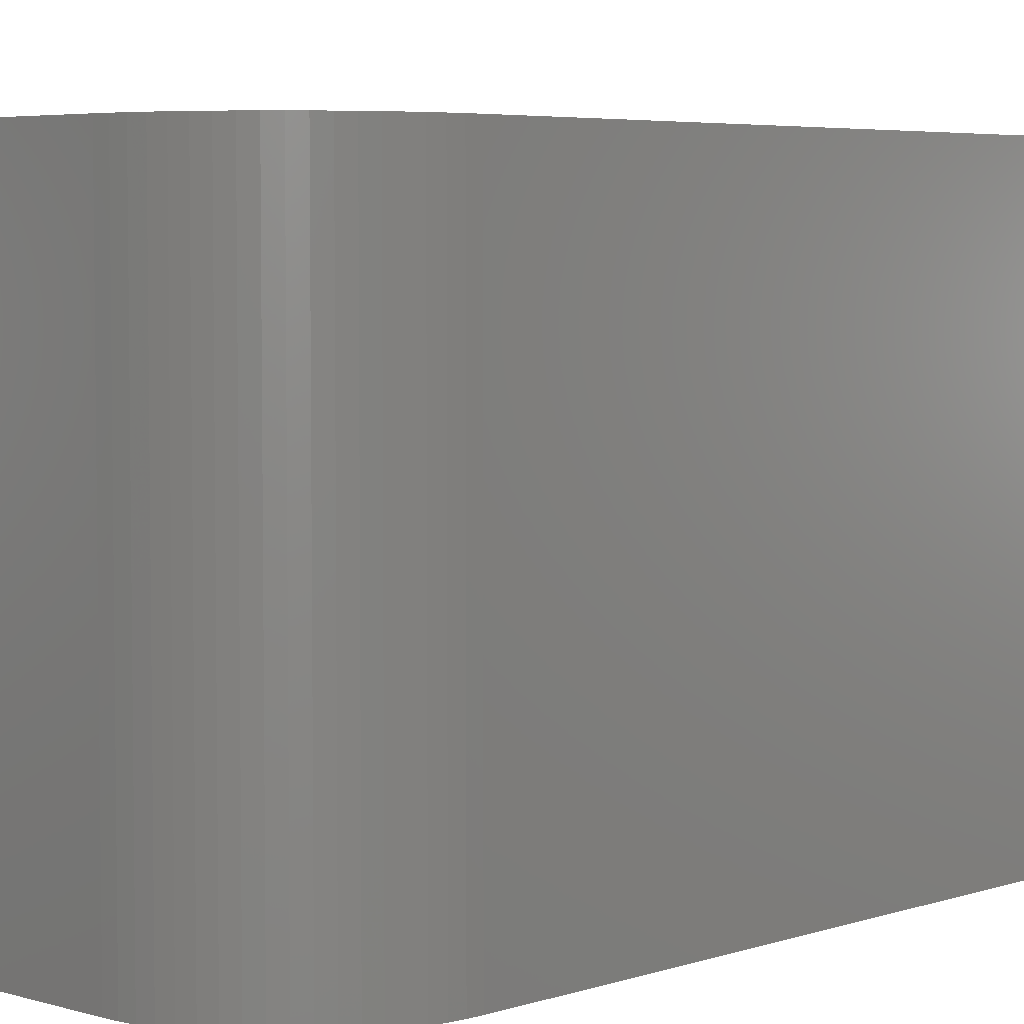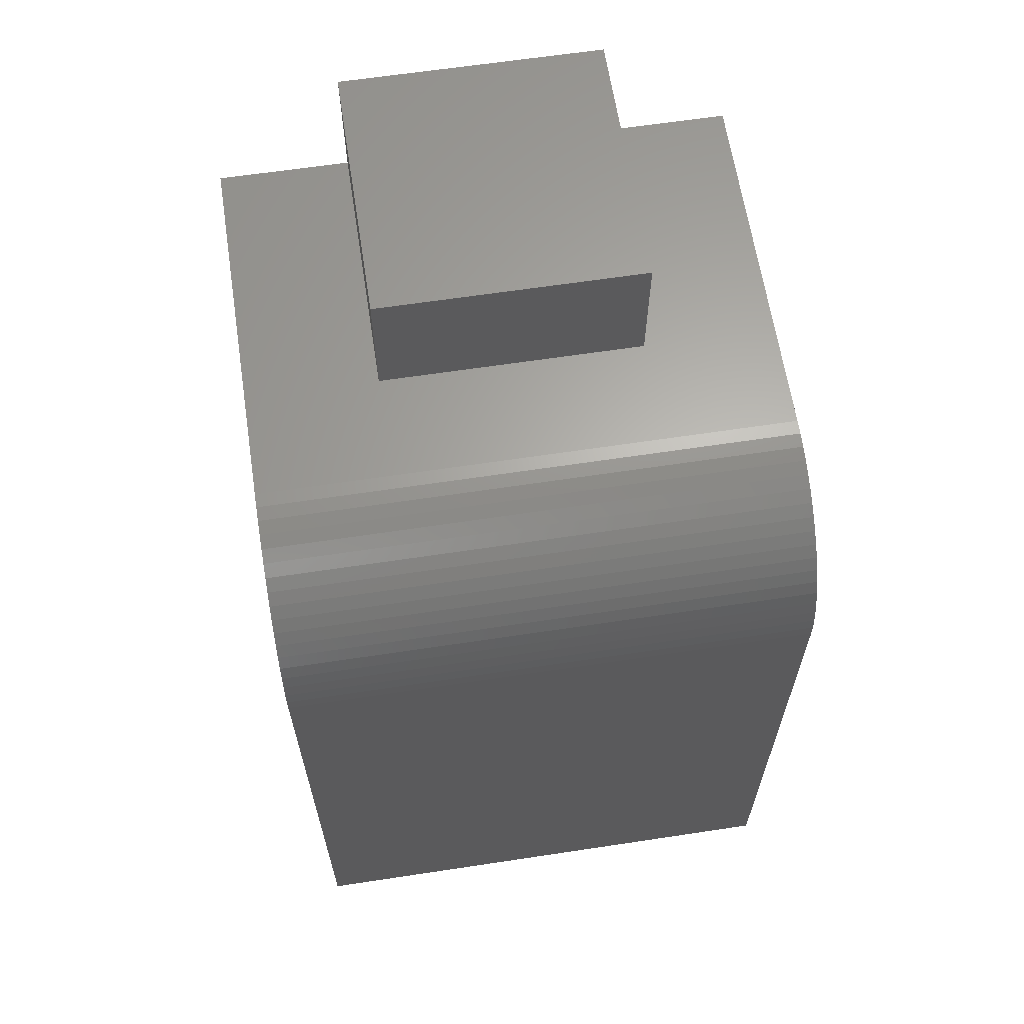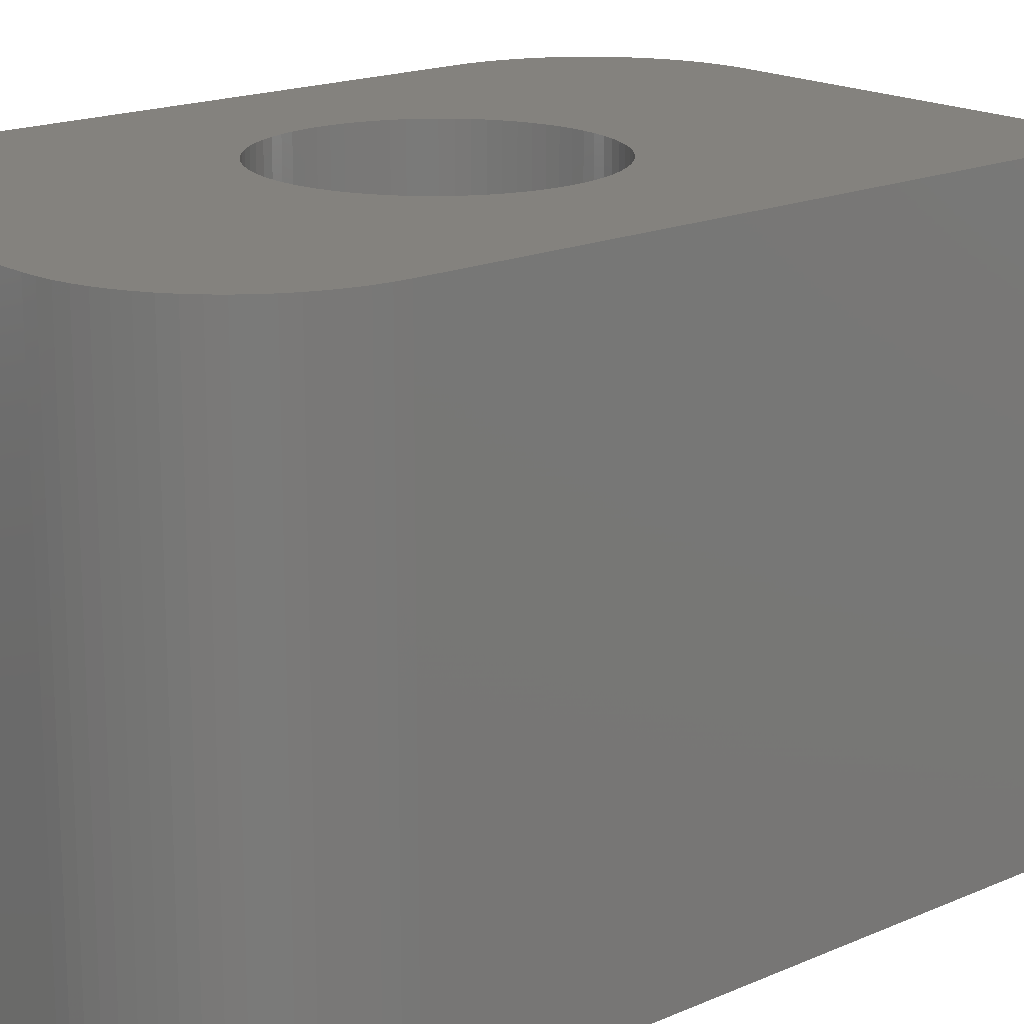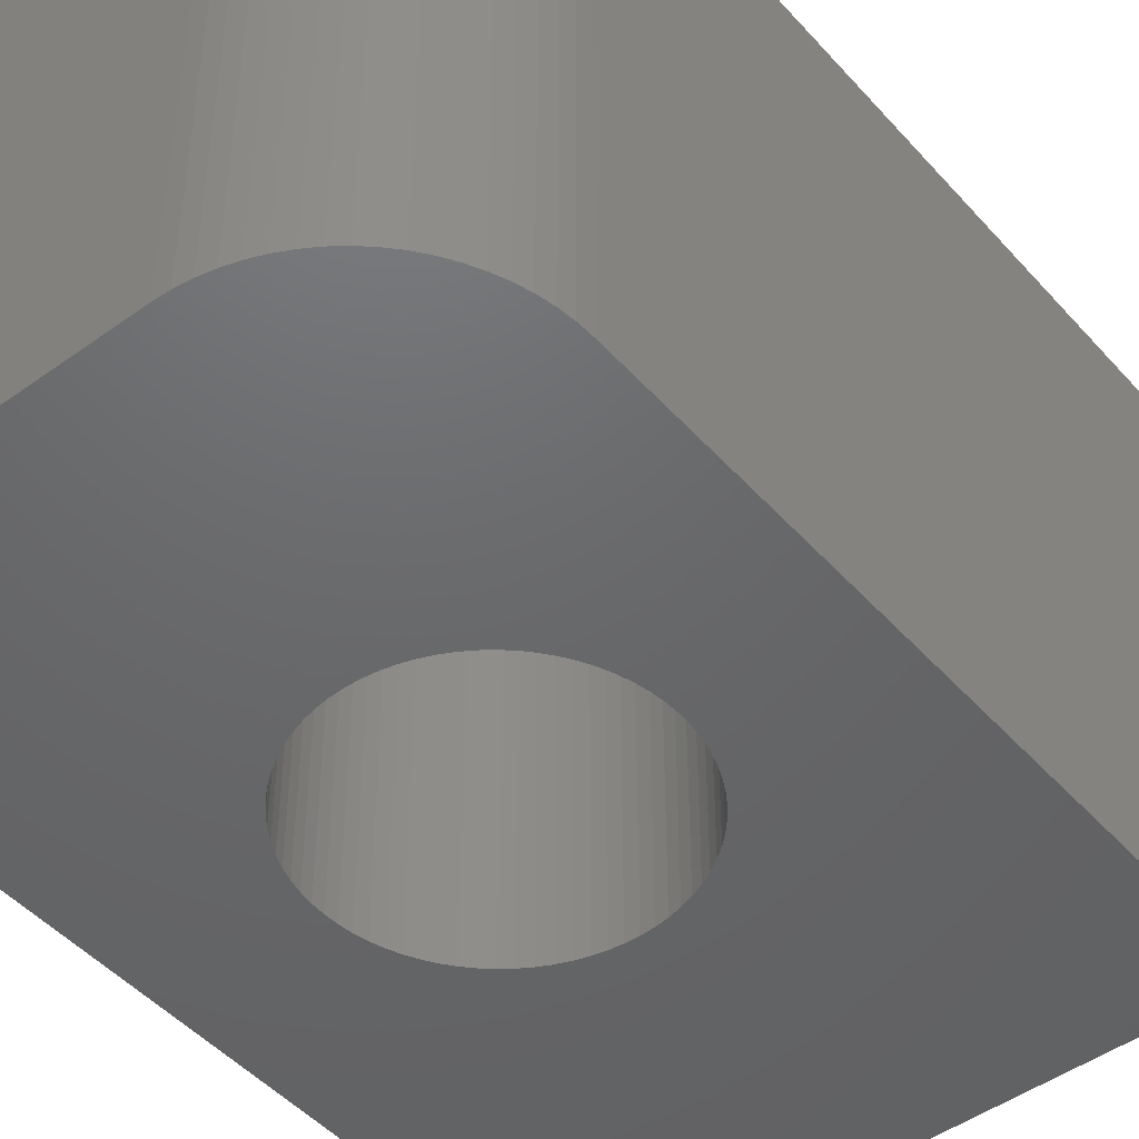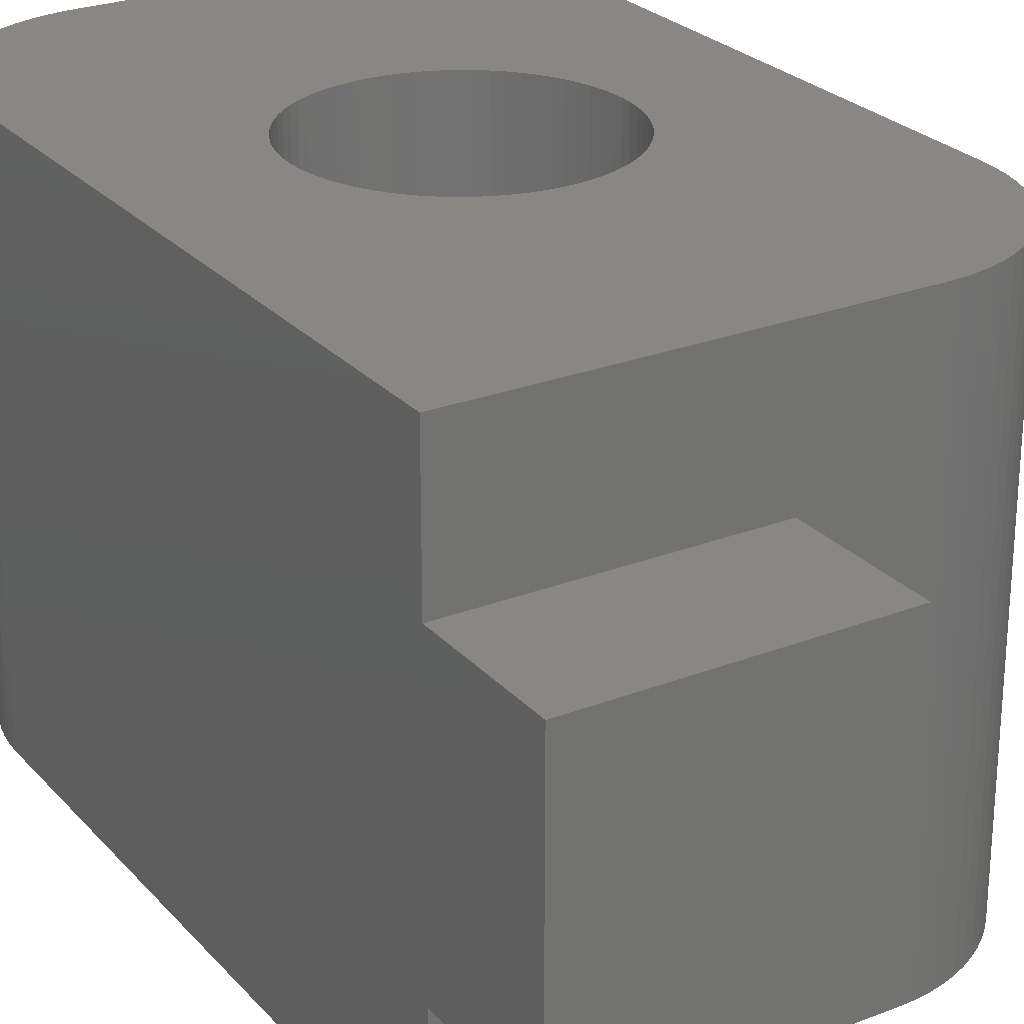
<metadata>
{"format":"stl","ext":"stl","renderer":"f3d","projection":"perspective","resolution":1024,"background":"white","views":[{"elev":4.8,"azim":-136.6,"up":"+Y"},{"elev":63.7,"azim":81.3,"up":"+Z"},{"elev":17.5,"azim":-131.0,"up":"+Y"},{"elev":-47.4,"azim":-140.8,"up":"+Y"},{"elev":25.8,"azim":-31.7,"up":"+Y"}]}
</metadata>
<code>
# stl→obj: 232 verts, 464 faces
v -0.001999 0.005 0
v -0.001999 -0.005 0
v -0.002261 -0.005 1.142e-05
v -0.002261 0.005 1.142e-05
v -0.00252 -0.005 4.559e-05
v -0.00252 0.005 4.559e-05
v -0.002776 -0.005 0.0001023
v -0.002776 0.005 0.0001023
v -0.003025 -0.005 0.000181
v -0.003025 0.005 0.000181
v -0.003267 -0.005 0.0002812
v -0.003267 0.005 0.0002812
v -0.003499 -0.005 0.0004021
v -0.003499 0.005 0.0004021
v -0.00372 -0.005 0.0005427
v -0.00372 0.005 0.0005427
v -0.003928 -0.005 0.0007021
v -0.003928 0.005 0.0007021
v -0.004121 -0.005 0.000879
v -0.004121 0.005 0.000879
v -0.004298 -0.005 0.001072
v -0.004298 0.005 0.001072
v -0.004457 -0.005 0.00128
v -0.004457 0.005 0.00128
v -0.004598 -0.005 0.001501
v -0.004598 0.005 0.001501
v -0.004719 -0.005 0.001733
v -0.004719 0.005 0.001733
v -0.004819 -0.005 0.001975
v -0.004819 0.005 0.001975
v -0.004898 -0.005 0.002224
v -0.004898 0.005 0.002224
v -0.004954 -0.005 0.00248
v -0.004954 0.005 0.00248
v -0.004989 -0.005 0.002739
v -0.004989 0.005 0.002739
v -0.005 -0.005 0.003001
v -0.005 0.005 0.003001
v 0.001999 0.005 0.015
v 0.001999 -0.005 0.015
v 0.002261 -0.005 0.01499
v 0.002261 0.005 0.01499
v 0.00252 -0.005 0.01495
v 0.00252 0.005 0.01495
v 0.002776 -0.005 0.0149
v 0.002776 0.005 0.0149
v 0.003025 -0.005 0.01482
v 0.003025 0.005 0.01482
v 0.003267 -0.005 0.01472
v 0.003267 0.005 0.01472
v 0.003499 -0.005 0.0146
v 0.003499 0.005 0.0146
v 0.00372 -0.005 0.01446
v 0.00372 0.005 0.01446
v 0.003928 -0.005 0.0143
v 0.003928 0.005 0.0143
v 0.004121 -0.005 0.01412
v 0.004121 0.005 0.01412
v 0.004298 -0.005 0.01393
v 0.004298 0.005 0.01393
v 0.004457 -0.005 0.01372
v 0.004457 0.005 0.01372
v 0.004598 -0.005 0.0135
v 0.004598 0.005 0.0135
v 0.004719 -0.005 0.01327
v 0.004719 0.005 0.01327
v 0.004819 -0.005 0.01303
v 0.004819 0.005 0.01303
v 0.004898 -0.005 0.01278
v 0.004898 0.005 0.01278
v 0.004954 -0.005 0.01252
v 0.004954 0.005 0.01252
v 0.004989 -0.005 0.01226
v 0.004989 0.005 0.01226
v 0.005 -0.005 0.012
v 0.005 0.005 0.012
v 0 0.0025 0.0175
v 0 -0.0025 0.0175
v 0 0.0025 0.015
v 0 -0.0025 0.015
v -0.005 -0.005 0.015
v -0.005 -0.0025 0.015
v -0.005 0.005 0.015
v -0.005 0.0025 0.015
v -0.005 0.0025 0.0175
v -0.005 -0.0025 0.0175
v 0 0.005 0.005
v -6.123e-19 -0.005 0.005
v 0.0002179 0.005 0.00501
v 0.0002179 -0.005 0.00501
v 0.0004341 0.005 0.005038
v 0.0004341 -0.005 0.005038
v 0.000647 0.005 0.005085
v 0.000647 -0.005 0.005085
v 0.000855 0.005 0.005151
v 0.000855 -0.005 0.005151
v 0.001057 0.005 0.005234
v 0.001057 -0.005 0.005234
v 0.00125 0.005 0.005335
v 0.00125 -0.005 0.005335
v 0.001434 0.005 0.005452
v 0.001434 -0.005 0.005452
v 0.001607 0.005 0.005585
v 0.001607 -0.005 0.005585
v 0.001768 0.005 0.005732
v 0.001768 -0.005 0.005732
v 0.001915 0.005 0.005893
v 0.001915 -0.005 0.005893
v 0.002048 0.005 0.006066
v 0.002048 -0.005 0.006066
v 0.002165 0.005 0.00625
v 0.002165 -0.005 0.00625
v 0.002266 0.005 0.006443
v 0.002266 -0.005 0.006443
v 0.002349 0.005 0.006645
v 0.002349 -0.005 0.006645
v 0.002415 0.005 0.006853
v 0.002415 -0.005 0.006853
v 0.002462 0.005 0.007066
v 0.002462 -0.005 0.007066
v 0.00249 0.005 0.007282
v 0.00249 -0.005 0.007282
v 0.0025 0.005 0.0075
v 0.0025 -0.005 0.0075
v 0.00249 0.005 0.007718
v 0.00249 -0.005 0.007718
v 0.002462 0.005 0.007934
v 0.002462 -0.005 0.007934
v 0.002415 0.005 0.008147
v 0.002415 -0.005 0.008147
v 0.002349 0.005 0.008355
v 0.002349 -0.005 0.008355
v 0.002266 0.005 0.008557
v 0.002266 -0.005 0.008557
v 0.002165 0.005 0.00875
v 0.002165 -0.005 0.00875
v 0.002048 0.005 0.008934
v 0.002048 -0.005 0.008934
v 0.001915 0.005 0.009107
v 0.001915 -0.005 0.009107
v 0.001768 0.005 0.009268
v 0.001768 -0.005 0.009268
v 0.001607 0.005 0.009415
v 0.001607 -0.005 0.009415
v 0.001434 0.005 0.009548
v 0.001434 -0.005 0.009548
v 0.00125 0.005 0.009665
v 0.00125 -0.005 0.009665
v 0.001057 0.005 0.009766
v 0.001057 -0.005 0.009766
v 0.000855 0.005 0.009849
v 0.000855 -0.005 0.009849
v 0.000647 0.005 0.009915
v 0.000647 -0.005 0.009915
v 0.0004341 0.005 0.009962
v 0.0004341 -0.005 0.009962
v 0.0002179 0.005 0.00999
v 0.0002179 -0.005 0.00999
v 1.416e-18 0.005 0.01
v 1.416e-18 -0.005 0.01
v -0.0002179 0.005 0.00999
v -0.0002179 -0.005 0.00999
v -0.0004341 0.005 0.009962
v -0.0004341 -0.005 0.009962
v -0.000647 0.005 0.009915
v -0.000647 -0.005 0.009915
v -0.000855 0.005 0.009849
v -0.000855 -0.005 0.009849
v -0.001057 0.005 0.009766
v -0.001057 -0.005 0.009766
v -0.00125 0.005 0.009665
v -0.00125 -0.005 0.009665
v -0.001434 0.005 0.009548
v -0.001434 -0.005 0.009548
v -0.001607 0.005 0.009415
v -0.001607 -0.005 0.009415
v -0.001768 0.005 0.009268
v -0.001768 -0.005 0.009268
v -0.001915 0.005 0.009107
v -0.001915 -0.005 0.009107
v -0.002048 0.005 0.008934
v -0.002048 -0.005 0.008934
v -0.002165 0.005 0.00875
v -0.002165 -0.005 0.00875
v -0.002266 0.005 0.008557
v -0.002266 -0.005 0.008557
v -0.002349 0.005 0.008355
v -0.002349 -0.005 0.008355
v -0.002415 0.005 0.008147
v -0.002415 -0.005 0.008147
v -0.002462 0.005 0.007934
v -0.002462 -0.005 0.007934
v -0.00249 0.005 0.007718
v -0.00249 -0.005 0.007718
v -0.0025 0.005 0.0075
v -0.0025 -0.005 0.0075
v -0.00249 0.005 0.007282
v -0.00249 -0.005 0.007282
v -0.002462 0.005 0.007066
v -0.002462 -0.005 0.007066
v -0.002415 0.005 0.006853
v -0.002415 -0.005 0.006853
v -0.002349 0.005 0.006645
v -0.002349 -0.005 0.006645
v -0.002266 0.005 0.006443
v -0.002266 -0.005 0.006443
v -0.002165 0.005 0.00625
v -0.002165 -0.005 0.00625
v -0.002048 0.005 0.006066
v -0.002048 -0.005 0.006066
v -0.001915 0.005 0.005893
v -0.001915 -0.005 0.005893
v -0.001768 0.005 0.005732
v -0.001768 -0.005 0.005732
v -0.001607 0.005 0.005585
v -0.001607 -0.005 0.005585
v -0.001434 0.005 0.005452
v -0.001434 -0.005 0.005452
v -0.00125 0.005 0.005335
v -0.00125 -0.005 0.005335
v -0.001057 0.005 0.005234
v -0.001057 -0.005 0.005234
v -0.000855 0.005 0.005151
v -0.000855 -0.005 0.005151
v -0.000647 0.005 0.005085
v -0.000647 -0.005 0.005085
v -0.0004341 0.005 0.005038
v -0.0004341 -0.005 0.005038
v -0.0002179 0.005 0.00501
v -0.0002179 -0.005 0.00501
v 0.005 0.005 0
v 0.005 -0.005 0
f 1 2 3
f 1 3 4
f 3 5 4
f 4 5 6
f 5 7 6
f 6 7 8
f 7 9 8
f 8 9 10
f 9 11 10
f 10 11 12
f 11 13 12
f 12 13 14
f 13 15 14
f 14 15 16
f 15 17 16
f 16 17 18
f 17 19 18
f 18 19 20
f 19 21 20
f 20 21 22
f 21 23 22
f 22 23 24
f 23 25 24
f 24 25 26
f 25 27 26
f 26 27 28
f 27 29 28
f 28 29 30
f 29 31 30
f 30 31 32
f 31 33 32
f 32 33 34
f 33 35 34
f 34 35 36
f 35 37 36
f 36 37 38
f 39 40 41
f 39 41 42
f 41 43 42
f 42 43 44
f 43 45 44
f 44 45 46
f 45 47 46
f 46 47 48
f 47 49 48
f 48 49 50
f 49 51 50
f 50 51 52
f 51 53 52
f 52 53 54
f 53 55 54
f 54 55 56
f 55 57 56
f 56 57 58
f 57 59 58
f 58 59 60
f 59 61 60
f 60 61 62
f 61 63 62
f 62 63 64
f 63 65 64
f 64 65 66
f 65 67 66
f 66 67 68
f 67 69 68
f 68 69 70
f 69 71 70
f 70 71 72
f 71 73 72
f 72 73 74
f 73 75 74
f 74 75 76
f 77 78 79
f 78 80 79
f 37 81 38
f 81 82 38
f 83 38 84
f 38 82 84
f 84 82 85
f 82 86 85
f 78 86 80
f 86 82 80
f 87 88 89
f 88 90 89
f 89 90 91
f 90 92 91
f 91 92 93
f 92 94 93
f 93 94 95
f 94 96 95
f 95 96 97
f 96 98 97
f 97 98 99
f 98 100 99
f 99 100 101
f 100 102 101
f 101 102 103
f 102 104 103
f 103 104 105
f 104 106 105
f 105 106 107
f 106 108 107
f 107 108 109
f 108 110 109
f 109 110 111
f 110 112 111
f 111 112 113
f 112 114 113
f 113 114 115
f 114 116 115
f 115 116 117
f 116 118 117
f 117 118 119
f 118 120 119
f 119 120 121
f 120 122 121
f 121 122 123
f 122 124 123
f 123 124 125
f 124 126 125
f 125 126 127
f 126 128 127
f 127 128 129
f 128 130 129
f 129 130 131
f 130 132 131
f 131 132 133
f 132 134 133
f 133 134 135
f 134 136 135
f 135 136 137
f 136 138 137
f 137 138 139
f 138 140 139
f 139 140 141
f 140 142 141
f 141 142 143
f 142 144 143
f 143 144 145
f 144 146 145
f 145 146 147
f 146 148 147
f 147 148 149
f 148 150 149
f 149 150 151
f 150 152 151
f 151 152 153
f 152 154 153
f 153 154 155
f 154 156 155
f 155 156 157
f 156 158 157
f 157 158 159
f 158 160 159
f 159 160 161
f 160 162 161
f 161 162 163
f 162 164 163
f 163 164 165
f 164 166 165
f 165 166 167
f 166 168 167
f 167 168 169
f 168 170 169
f 169 170 171
f 170 172 171
f 171 172 173
f 172 174 173
f 173 174 175
f 174 176 175
f 175 176 177
f 176 178 177
f 177 178 179
f 178 180 179
f 179 180 181
f 180 182 181
f 181 182 183
f 182 184 183
f 183 184 185
f 184 186 185
f 185 186 187
f 186 188 187
f 187 188 189
f 188 190 189
f 189 190 191
f 190 192 191
f 191 192 193
f 192 194 193
f 193 194 195
f 194 196 195
f 195 196 197
f 196 198 197
f 197 198 199
f 198 200 199
f 199 200 201
f 200 202 201
f 201 202 203
f 202 204 203
f 203 204 205
f 204 206 205
f 205 206 207
f 206 208 207
f 207 208 209
f 208 210 209
f 209 210 211
f 210 212 211
f 211 212 213
f 212 214 213
f 213 214 215
f 214 216 215
f 215 216 217
f 216 218 217
f 217 218 219
f 218 220 219
f 219 220 221
f 220 222 221
f 221 222 223
f 222 224 223
f 223 224 225
f 224 226 225
f 225 226 227
f 226 228 227
f 227 228 229
f 228 230 229
f 229 230 87
f 230 88 87
f 165 167 83
f 167 169 83
f 83 169 171
f 157 159 39
f 159 161 39
f 39 161 83
f 161 163 83
f 83 163 165
f 171 173 83
f 173 175 83
f 83 175 177
f 203 205 38
f 205 207 38
f 28 215 26
f 215 217 26
f 26 217 24
f 131 133 76
f 133 135 76
f 177 179 83
f 179 181 83
f 83 181 183
f 183 185 83
f 185 187 83
f 83 187 189
f 207 209 38
f 209 211 38
f 38 211 36
f 211 213 36
f 28 30 215
f 30 32 215
f 215 32 213
f 32 34 213
f 213 34 36
f 24 217 22
f 217 219 22
f 22 219 20
f 12 221 10
f 221 223 10
f 10 223 8
f 223 6 8
f 6 223 4
f 223 225 4
f 4 225 1
f 225 227 1
f 1 227 229
f 229 87 1
f 87 89 1
f 1 89 231
f 89 91 231
f 231 91 93
f 93 95 231
f 95 97 231
f 231 97 99
f 66 68 143
f 68 70 143
f 143 70 141
f 66 143 64
f 143 145 64
f 64 145 62
f 197 199 38
f 199 201 38
f 38 201 203
f 12 14 221
f 14 16 221
f 221 16 219
f 16 18 219
f 219 18 20
f 135 137 76
f 137 139 76
f 76 139 74
f 139 141 74
f 74 141 72
f 141 70 72
f 62 145 60
f 145 147 60
f 60 147 58
f 50 149 48
f 149 151 48
f 48 151 46
f 151 44 46
f 44 151 42
f 151 153 42
f 42 153 39
f 153 155 39
f 39 155 157
f 99 101 231
f 101 103 231
f 231 103 105
f 50 52 149
f 52 54 149
f 149 54 147
f 54 56 147
f 147 56 58
f 105 107 231
f 107 109 231
f 231 109 111
f 189 191 83
f 191 193 83
f 83 193 38
f 193 195 38
f 38 195 197
f 111 113 231
f 113 115 231
f 231 115 117
f 125 127 76
f 127 129 76
f 76 129 131
f 117 119 231
f 119 121 231
f 231 121 76
f 121 123 76
f 76 123 125
f 78 77 86
f 77 85 86
f 2 88 230
f 170 168 81
f 100 98 232
f 98 96 232
f 170 81 172
f 29 27 216
f 27 25 216
f 216 25 218
f 67 65 144
f 65 63 144
f 144 63 146
f 136 134 75
f 96 94 232
f 94 92 232
f 232 92 2
f 92 90 2
f 2 90 88
f 25 23 218
f 23 21 218
f 218 21 220
f 214 212 37
f 212 210 37
f 210 208 37
f 37 208 206
f 178 176 81
f 176 174 81
f 81 174 172
f 160 158 40
f 63 61 146
f 61 59 146
f 146 59 148
f 37 35 214
f 35 33 214
f 214 33 216
f 33 31 216
f 216 31 29
f 206 204 37
f 204 202 37
f 37 202 200
f 192 190 81
f 184 182 81
f 182 180 81
f 81 180 178
f 168 166 81
f 166 164 81
f 81 164 40
f 164 162 40
f 40 162 160
f 142 140 75
f 140 138 75
f 75 138 136
f 114 112 232
f 230 228 2
f 228 226 2
f 2 226 3
f 226 224 3
f 3 224 5
f 13 11 222
f 11 9 222
f 222 9 224
f 9 7 224
f 224 7 5
f 21 19 220
f 19 17 220
f 220 17 222
f 17 15 222
f 222 15 13
f 190 188 81
f 188 186 81
f 81 186 184
f 158 156 40
f 156 154 40
f 40 154 41
f 154 152 41
f 41 152 43
f 51 49 150
f 49 47 150
f 150 47 152
f 47 45 152
f 152 45 43
f 59 57 148
f 57 55 148
f 148 55 150
f 55 53 150
f 150 53 51
f 75 73 142
f 73 71 142
f 142 71 144
f 71 69 144
f 144 69 67
f 120 118 232
f 118 116 232
f 232 116 114
f 106 104 232
f 104 102 232
f 232 102 100
f 200 198 37
f 198 196 37
f 37 196 81
f 196 194 81
f 81 194 192
f 134 132 75
f 132 130 75
f 75 130 128
f 112 110 232
f 110 108 232
f 232 108 106
f 128 126 75
f 126 124 75
f 75 124 232
f 124 122 232
f 232 122 120
f 75 232 76
f 232 231 76
f 85 77 84
f 77 79 84
f 82 81 80
f 81 40 80
f 80 40 79
f 40 39 79
f 79 39 84
f 39 83 84
f 1 231 2
f 231 232 2

</code>
